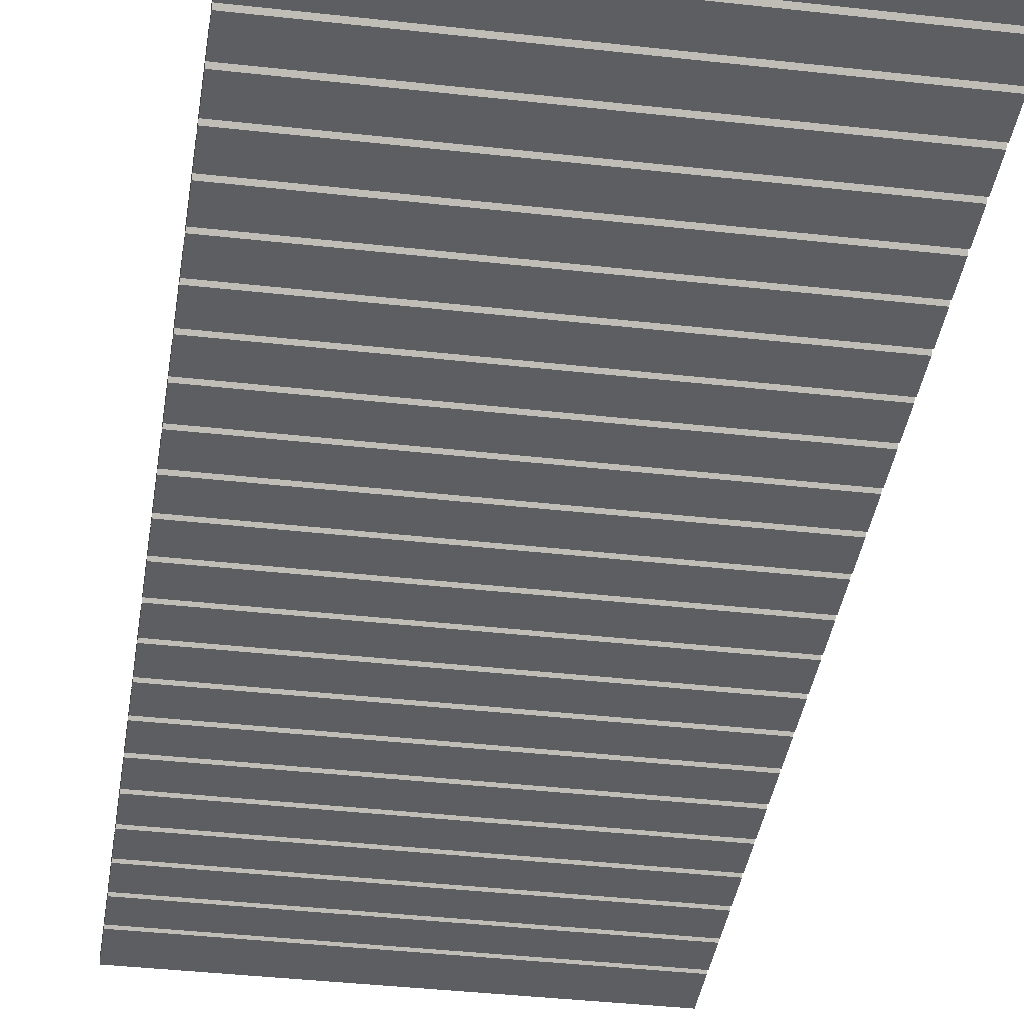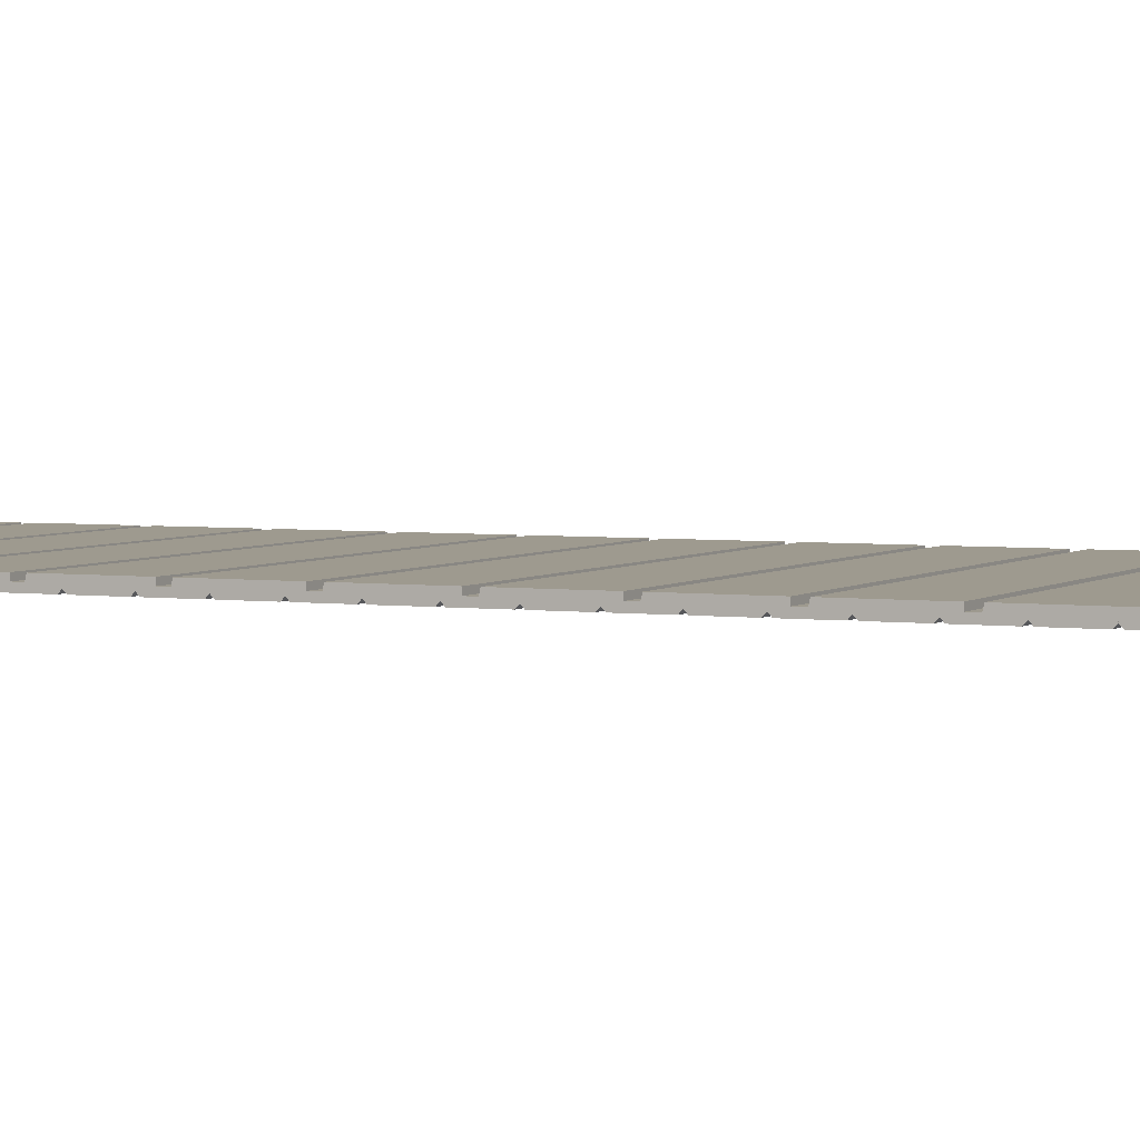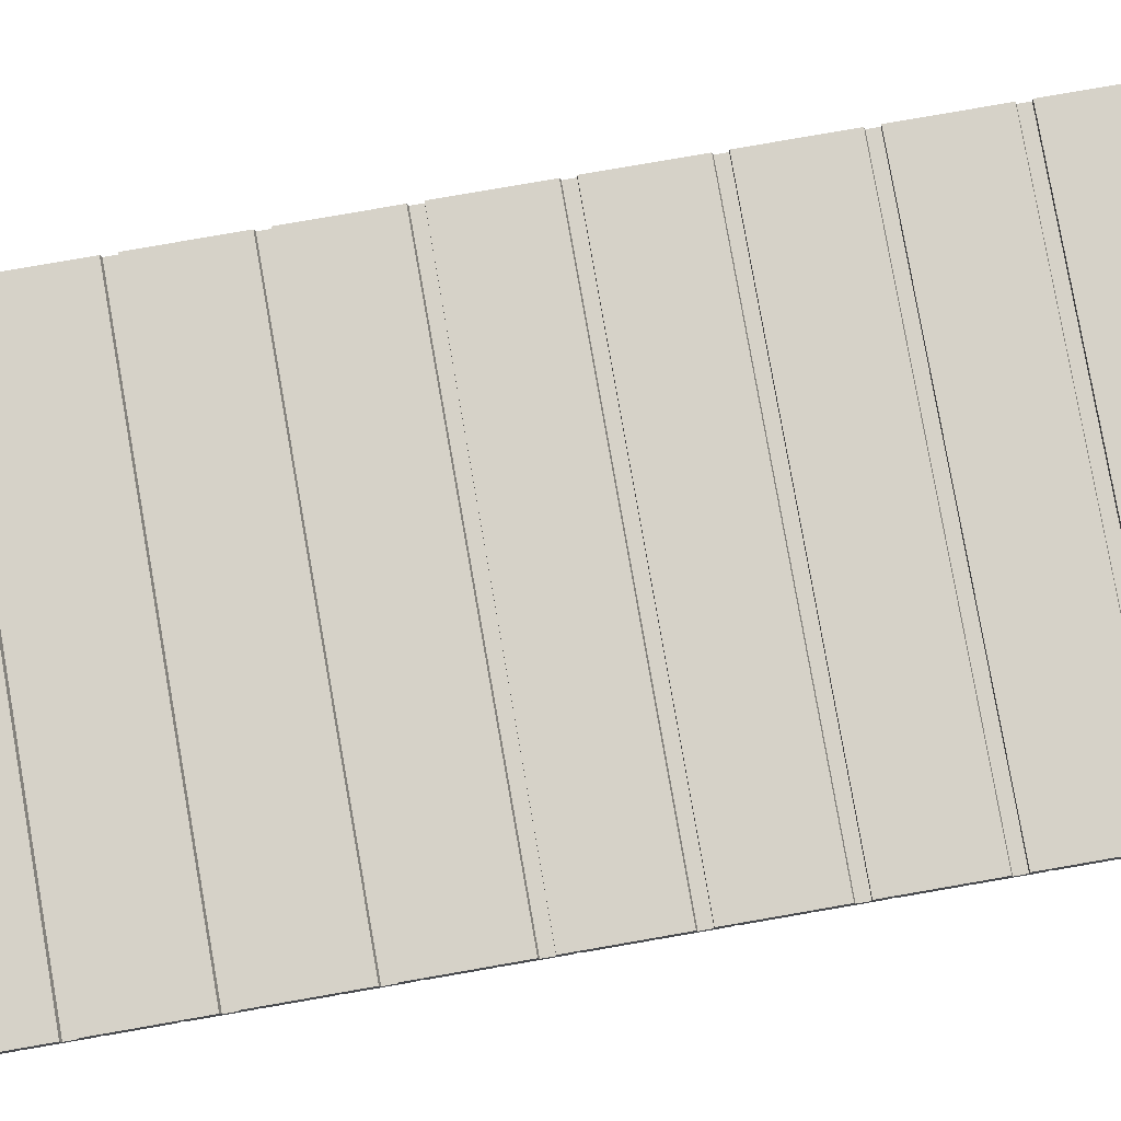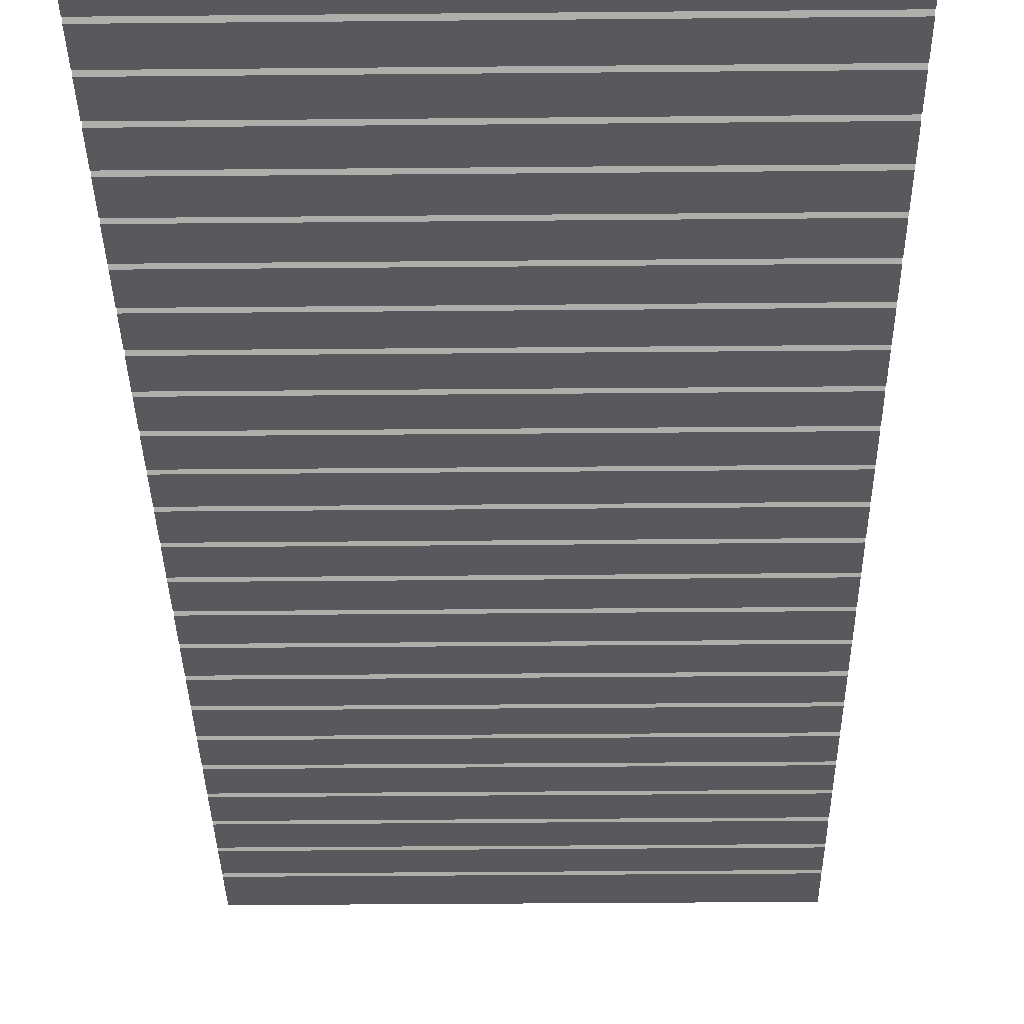
<metadata>
{"format":"obj","ext":"obj","renderer":"f3d","projection":"perspective","resolution":1024,"background":"white","views":[{"elev":-37.5,"azim":171.7,"up":"+Z"},{"elev":3.6,"azim":-65.4,"up":"+Z"},{"elev":78.2,"azim":80.1,"up":"+Z"},{"elev":-30.2,"azim":-179.2,"up":"+Z"}]}
</metadata>
<code>
v  15.01 31.64 -0.000954
v  15.01 31.44 0.214
v  -15.01 31.44 0.214
v  -15.01 31.64 -0.000954
v  15.01 31.24 -0.000954
v  -15.01 31.24 -0.000954
v  15.01 28.6 -0.000954
v  -15.01 28.6 -0.000954
v  15.01 28.4 0.214
v  -15.01 28.4 0.214
v  15.01 28.4 0.4073
v  -15.01 28.4 0.4073
v  15.01 27.57 0.4073
v  -15.01 27.57 0.4073
v  15.01 27.57 0.7471
v  -15.01 27.57 0.7471
v  15.01 32.93 0.7471
v  -15.01 32.93 0.7471
v  15.01 33.01 0.4073
v  -15.01 33.01 0.4073
v  15.01 34.48 0.4073
v  -15.01 34.48 0.4073
v  15.01 34.48 0.214
v  -15.01 34.48 0.214
v  15.01 34.28 -0.000954
v  -15.01 34.28 -0.000954
g plank013
f 1 2 3 4
f 2 5 6 3
f 5 7 8 6
f 7 9 10 8
f 9 11 12 10
f 11 13 14 12
f 13 15 16 14
f 15 17 18 16
f 17 19 20 18
f 19 21 22 20
f 21 23 24 22
f 23 25 26 24
f 25 1 4 26
f 19 25 23 21
f 19 17 1 25
f 13 11 17 15
f 9 7 17 11
f 17 7 2 1
f 5 2 7
f 20 22 24 26
f 20 26 4 18
f 14 16 18 12
f 10 12 18 8
f 18 4 3 8
f 6 8 3
v  15.01 -39 0.7471
v  15.01 -33.88 0.7471
v  -15.01 -33.88 0.7471
v  -15.01 -39 0.7471
v  15.01 -33.8 0.4073
v  -15.01 -33.8 0.4073
v  15.01 -32.33 0.4073
v  -15.01 -32.33 0.4073
v  15.01 -32.33 0.214
v  -15.01 -32.33 0.214
v  15.01 -32.53 -0.000956
v  -15.01 -32.53 -0.000956
v  15.01 -35.17 -0.000956
v  -15.01 -35.17 -0.000956
v  15.01 -35.37 0.214
v  -15.01 -35.37 0.214
v  15.01 -35.57 -0.000956
v  -15.01 -35.57 -0.000956
v  15.01 -39 -0.000956
v  -15.01 -39 -0.000956
g plank001
f 27 28 29 30
f 28 31 32 29
f 31 33 34 32
f 33 35 36 34
f 35 37 38 36
f 37 39 40 38
f 39 41 42 40
f 41 43 44 42
f 43 45 46 44
f 45 27 30 46
f 43 41 27 45
f 31 37 35 33
f 31 28 39 37
f 28 27 41 39
f 44 46 30 42
f 32 34 36 38
f 32 38 40 29
f 29 40 42 30
v  15.01 -29.09 -0.000956
v  15.01 -29.29 0.2145
v  -15.01 -29.29 0.2145
v  -15.01 -29.09 -0.000956
v  15.01 -29.49 -0.000956
v  -15.01 -29.49 -0.000956
v  15.01 -32.13 -0.000956
v  -15.01 -32.13 -0.000956
v  15.01 -32.33 0.214
v  -15.01 -32.33 0.214
v  15.01 -32.33 0.4073
v  -15.01 -32.33 0.4073
v  15.01 -33.16 0.4073
v  -15.01 -33.16 0.4073
v  15.01 -33.16 0.7471
v  -15.01 -33.16 0.7471
v  15.01 -27.8 0.7471
v  -15.01 -27.8 0.7471
v  15.01 -27.72 0.4073
v  -15.01 -27.72 0.4073
v  15.01 -26.25 0.4073
v  -15.01 -26.25 0.4073
v  15.01 -26.25 0.214
v  -15.01 -26.25 0.214
v  15.01 -26.45 -0.000956
v  -15.01 -26.45 -0.000956
g plank002
f 47 48 49 50
f 48 51 52 49
f 51 53 54 52
f 53 55 56 54
f 55 57 58 56
f 57 59 60 58
f 59 61 62 60
f 61 63 64 62
f 63 65 66 64
f 65 67 68 66
f 67 69 70 68
f 69 71 72 70
f 71 47 50 72
f 65 71 69 67
f 65 63 47 71
f 59 57 63 61
f 55 53 63 57
f 63 53 48 47
f 51 48 53
f 66 68 70 72
f 66 72 50 64
f 60 62 64 58
f 56 58 64 54
f 64 50 49 54
f 52 54 49
v  15.01 -10.86 -0.000956
v  15.01 -11.06 0.214
v  -15.01 -11.06 0.214
v  -15.01 -10.86 -0.000956
v  15.01 -11.26 -0.000956
v  -15.01 -11.26 -0.000956
v  15.01 -13.9 -0.000956
v  -15.01 -13.9 -0.000956
v  15.01 -14.1 0.214
v  -15.01 -14.1 0.214
v  15.01 -14.1 0.4073
v  -15.01 -14.1 0.4073
v  15.01 -14.93 0.4073
v  -15.01 -14.93 0.4073
v  15.01 -14.93 0.7471
v  -15.01 -14.93 0.7471
v  15.01 -9.567 0.7471
v  -15.01 -9.567 0.7471
v  15.01 -9.487 0.4073
v  -15.01 -9.487 0.4073
v  15.01 -8.018 0.4073
v  -15.01 -8.018 0.4073
v  15.01 -8.018 0.214
v  -15.01 -8.018 0.214
v  15.01 -8.217 -0.000956
v  -15.01 -8.217 -0.000956
g plank005
f 73 74 75 76
f 74 77 78 75
f 77 79 80 78
f 79 81 82 80
f 81 83 84 82
f 83 85 86 84
f 85 87 88 86
f 87 89 90 88
f 89 91 92 90
f 91 93 94 92
f 93 95 96 94
f 95 97 98 96
f 97 73 76 98
f 91 97 95 93
f 91 89 73 97
f 85 83 89 87
f 81 79 89 83
f 89 79 74 73
f 77 74 79
f 92 94 96 98
f 92 98 76 90
f 86 88 90 84
f 82 84 90 80
f 90 76 75 80
f 78 80 75
v  15.01 -16.94 -0.000956
v  15.01 -17.13 0.214
v  -15.01 -17.13 0.214
v  -15.01 -16.94 -0.000956
v  15.01 -17.33 -0.000956
v  -15.01 -17.33 -0.000956
v  15.01 -19.97 -0.000956
v  -15.01 -19.97 -0.000956
v  15.01 -20.17 0.214
v  -15.01 -20.17 0.214
v  15.01 -20.17 0.4073
v  -15.01 -20.17 0.4073
v  15.01 -21 0.4073
v  -15.01 -21 0.4073
v  15.01 -21 0.7471
v  -15.01 -21 0.7471
v  15.01 -15.65 0.7471
v  -15.01 -15.65 0.7471
v  15.01 -15.57 0.4073
v  -15.01 -15.57 0.4073
v  15.01 -14.1 0.4073
v  -15.01 -14.1 0.4073
v  15.01 -14.1 0.214
v  -15.01 -14.1 0.214
v  15.01 -14.3 -0.000956
v  -15.01 -14.3 -0.000956
g plank004
f 99 100 101 102
f 100 103 104 101
f 103 105 106 104
f 105 107 108 106
f 107 109 110 108
f 109 111 112 110
f 111 113 114 112
f 113 115 116 114
f 115 117 118 116
f 117 119 120 118
f 119 121 122 120
f 121 123 124 122
f 123 99 102 124
f 117 123 121 119
f 117 115 99 123
f 111 109 115 113
f 107 105 115 109
f 115 105 100 99
f 103 100 105
f 118 120 122 124
f 118 124 102 116
f 112 114 116 110
f 108 110 116 106
f 116 102 101 106
f 104 106 101
v  15.01 -23.01 -0.000956
v  15.01 -23.21 0.214
v  -15.01 -23.21 0.214
v  -15.01 -23.01 -0.000956
v  15.01 -23.41 -0.000956
v  -15.01 -23.41 -0.000956
v  15.01 -26.05 -0.000956
v  -15.01 -26.05 -0.000956
v  15.01 -26.25 0.214
v  -15.01 -26.25 0.214
v  15.01 -26.25 0.4073
v  -15.01 -26.25 0.4073
v  15.01 -27.08 0.4073
v  -15.01 -27.08 0.4073
v  15.01 -27.08 0.7471
v  -15.01 -27.08 0.7471
v  15.01 -21.72 0.7471
v  -15.01 -21.72 0.7471
v  15.01 -21.64 0.4073
v  -15.01 -21.64 0.4073
v  15.01 -20.17 0.4073
v  -15.01 -20.17 0.4073
v  15.01 -20.17 0.214
v  -15.01 -20.17 0.214
v  15.01 -20.37 -0.000956
v  -15.01 -20.37 -0.000956
g plank003
f 125 126 127 128
f 126 129 130 127
f 129 131 132 130
f 131 133 134 132
f 133 135 136 134
f 135 137 138 136
f 137 139 140 138
f 139 141 142 140
f 141 143 144 142
f 143 145 146 144
f 145 147 148 146
f 147 149 150 148
f 149 125 128 150
f 143 149 147 145
f 143 141 125 149
f 137 135 141 139
f 133 131 141 135
f 141 131 126 125
f 129 126 131
f 144 146 148 150
f 144 150 128 142
f 138 140 142 136
f 134 136 142 132
f 142 128 127 132
f 130 132 127
v  15.01 1.284 -0.000956
v  15.01 1.084 0.214
v  -15.01 1.084 0.214
v  -15.01 1.284 -0.000956
v  15.01 0.8843 -0.000956
v  -15.01 0.8843 -0.000956
v  15.01 -1.755 -0.000956
v  -15.01 -1.755 -0.000956
v  15.01 -1.955 0.214
v  -15.01 -1.955 0.214
v  15.01 -1.955 0.4073
v  -15.01 -1.955 0.4073
v  15.01 -2.785 0.4073
v  -15.01 -2.785 0.4073
v  15.01 -2.785 0.7471
v  -15.01 -2.785 0.7471
v  15.01 2.574 0.7471
v  -15.01 2.574 0.7471
v  15.01 2.654 0.4073
v  -15.01 2.654 0.4073
v  15.01 4.123 0.4073
v  -15.01 4.123 0.4073
v  15.01 4.123 0.214
v  -15.01 4.123 0.214
v  15.01 3.923 -0.000956
v  -15.01 3.923 -0.000956
g plank008
f 151 152 153 154
f 152 155 156 153
f 155 157 158 156
f 157 159 160 158
f 159 161 162 160
f 161 163 164 162
f 163 165 166 164
f 165 167 168 166
f 167 169 170 168
f 169 171 172 170
f 171 173 174 172
f 173 175 176 174
f 175 151 154 176
f 169 175 173 171
f 169 167 151 175
f 163 161 167 165
f 159 157 167 161
f 167 157 152 151
f 155 152 157
f 170 172 174 176
f 170 176 154 168
f 164 166 168 162
f 160 162 168 158
f 168 154 153 158
f 156 158 153
v  15.01 -4.786 -0.000956
v  15.01 -4.986 0.214
v  -15.01 -4.986 0.214
v  -15.01 -4.786 -0.000956
v  15.01 -5.186 -0.000956
v  -15.01 -5.186 -0.000956
v  15.01 -7.826 -0.000956
v  -15.01 -7.826 -0.000956
v  15.01 -8.025 0.214
v  -15.01 -8.025 0.214
v  15.01 -8.025 0.4073
v  -15.01 -8.025 0.4073
v  15.01 -8.856 0.4073
v  -15.01 -8.856 0.4073
v  15.01 -8.856 0.7471
v  -15.01 -8.856 0.7471
v  15.01 -3.497 0.7471
v  -15.01 -3.497 0.7471
v  15.01 -3.417 0.4073
v  -15.01 -3.417 0.4073
v  15.01 -1.947 0.4073
v  -15.01 -1.947 0.4073
v  15.01 -1.947 0.214
v  -15.01 -1.947 0.214
v  15.01 -2.147 -0.000956
v  -15.01 -2.147 -0.000956
g plank007
f 177 178 179 180
f 178 181 182 179
f 181 183 184 182
f 183 185 186 184
f 185 187 188 186
f 187 189 190 188
f 189 191 192 190
f 191 193 194 192
f 193 195 196 194
f 195 197 198 196
f 197 199 200 198
f 199 201 202 200
f 201 177 180 202
f 195 201 199 197
f 195 193 177 201
f 189 187 193 191
f 185 183 193 187
f 193 183 178 177
f 181 178 183
f 196 198 200 202
f 196 202 180 194
f 190 192 194 188
f 186 188 194 184
f 194 180 179 184
f 182 184 179
v  15.01 7.355 -0.000954
v  15.01 7.154 0.214
v  -15.01 7.154 0.214
v  -15.01 7.355 -0.000954
v  15.01 6.955 -0.000954
v  -15.01 6.955 -0.000954
v  15.01 4.315 -0.000954
v  -15.01 4.315 -0.000954
v  15.01 4.115 0.214
v  -15.01 4.115 0.214
v  15.01 4.115 0.4073
v  -15.01 4.115 0.4073
v  15.01 3.285 0.4073
v  -15.01 3.285 0.4073
v  15.01 3.285 0.7471
v  -15.01 3.285 0.7471
v  15.01 8.644 0.7471
v  -15.01 8.644 0.7471
v  15.01 8.724 0.4073
v  -15.01 8.724 0.4073
v  15.01 10.19 0.4073
v  -15.01 10.19 0.4073
v  15.01 10.19 0.214
v  -15.01 10.19 0.214
v  15.01 9.994 -0.000954
v  -15.01 9.994 -0.000954
g plank009
f 203 204 205 206
f 204 207 208 205
f 207 209 210 208
f 209 211 212 210
f 211 213 214 212
f 213 215 216 214
f 215 217 218 216
f 217 219 220 218
f 219 221 222 220
f 221 223 224 222
f 223 225 226 224
f 225 227 228 226
f 227 203 206 228
f 221 227 225 223
f 221 219 203 227
f 215 213 219 217
f 211 209 219 213
f 219 209 204 203
f 207 204 209
f 222 224 226 228
f 222 228 206 220
f 216 218 220 214
f 212 214 220 210
f 220 206 205 210
f 208 210 205
v  15.01 39 -0.000956
v  15.01 37.71 -0.000956
v  -15.01 37.71 -0.000956
v  -15.01 39 -0.000956
v  15.01 37.51 0.214
v  -15.01 37.51 0.214
v  15.01 37.31 -0.000956
v  -15.01 37.31 -0.000956
v  15.01 34.68 -0.000956
v  -15.01 34.68 -0.000956
v  15.01 34.47 0.214
v  -15.01 34.47 0.214
v  15.01 34.47 0.4073
v  -15.01 34.47 0.4073
v  15.01 33.65 0.4073
v  -15.01 33.65 0.4073
v  15.01 33.65 0.7471
v  -15.01 33.65 0.7471
v  15.01 39 0.7471
v  -15.01 39 0.7471
g plank006
f 229 230 231 232
f 230 233 234 231
f 233 235 236 234
f 235 237 238 236
f 237 239 240 238
f 239 241 242 240
f 241 243 244 242
f 243 245 246 244
f 245 247 248 246
f 247 229 232 248
f 243 241 247 245
f 247 233 230 229
f 239 237 247 241
f 237 235 233 247
f 244 246 248 242
f 248 232 231 234
f 240 242 248 238
f 238 248 234 236
v  15.01 25.57 -0.000954
v  15.01 25.37 0.214
v  -15.01 25.37 0.214
v  -15.01 25.57 -0.000954
v  15.01 25.17 -0.000954
v  -15.01 25.17 -0.000954
v  15.01 22.53 -0.000954
v  -15.01 22.53 -0.000954
v  15.01 22.33 0.214
v  -15.01 22.33 0.214
v  15.01 22.33 0.4073
v  -15.01 22.33 0.4073
v  15.01 21.5 0.4073
v  -15.01 21.5 0.4073
v  15.01 21.5 0.7471
v  -15.01 21.5 0.7471
v  15.01 26.86 0.7471
v  -15.01 26.86 0.7471
v  15.01 26.94 0.4073
v  -15.01 26.94 0.4073
v  15.01 28.4 0.4073
v  -15.01 28.4 0.4073
v  15.01 28.4 0.214
v  -15.01 28.4 0.214
v  15.01 28.21 -0.000954
v  -15.01 28.21 -0.000954
g plank012
f 249 250 251 252
f 250 253 254 251
f 253 255 256 254
f 255 257 258 256
f 257 259 260 258
f 259 261 262 260
f 261 263 264 262
f 263 265 266 264
f 265 267 268 266
f 267 269 270 268
f 269 271 272 270
f 271 273 274 272
f 273 249 252 274
f 267 273 271 269
f 267 265 249 273
f 261 259 265 263
f 257 255 265 259
f 265 255 250 249
f 253 250 255
f 268 270 272 274
f 268 274 252 266
f 262 264 266 260
f 258 260 266 256
f 266 252 251 256
f 254 256 251
v  15.01 13.42 -0.000954
v  15.01 13.22 0.214
v  -15.01 13.22 0.214
v  -15.01 13.42 -0.000954
v  15.01 13.03 -0.000954
v  -15.01 13.03 -0.000954
v  15.01 10.39 -0.000954
v  -15.01 10.39 -0.000954
v  15.01 10.19 0.214
v  -15.01 10.19 0.214
v  15.01 10.19 0.4073
v  -15.01 10.19 0.4073
v  15.01 9.356 0.4073
v  -15.01 9.356 0.4073
v  15.01 9.356 0.7471
v  -15.01 9.356 0.7471
v  15.01 14.71 0.7471
v  -15.01 14.71 0.7471
v  15.01 14.79 0.4073
v  -15.01 14.79 0.4073
v  15.01 16.26 0.4073
v  -15.01 16.26 0.4073
v  15.01 16.26 0.214
v  -15.01 16.26 0.214
v  15.01 16.06 -0.000954
v  -15.01 16.06 -0.000954
g plank010
f 275 276 277 278
f 276 279 280 277
f 279 281 282 280
f 281 283 284 282
f 283 285 286 284
f 285 287 288 286
f 287 289 290 288
f 289 291 292 290
f 291 293 294 292
f 293 295 296 294
f 295 297 298 296
f 297 299 300 298
f 299 275 278 300
f 293 299 297 295
f 293 291 275 299
f 287 285 291 289
f 283 281 291 285
f 291 281 276 275
f 279 276 281
f 294 296 298 300
f 294 300 278 292
f 288 290 292 286
f 284 286 292 282
f 292 278 277 282
f 280 282 277
v  15.01 19.5 -0.000954
v  15.01 19.3 0.214
v  -15.01 19.3 0.214
v  -15.01 19.5 -0.000954
v  15.01 19.1 -0.000954
v  -15.01 19.1 -0.000954
v  15.01 16.46 -0.000954
v  -15.01 16.46 -0.000954
v  15.01 16.26 0.214
v  -15.01 16.26 0.214
v  15.01 16.26 0.4073
v  -15.01 16.26 0.4073
v  15.01 15.43 0.4073
v  -15.01 15.43 0.4073
v  15.01 15.43 0.7471
v  -15.01 15.43 0.7471
v  15.01 20.79 0.7471
v  -15.01 20.79 0.7471
v  15.01 20.87 0.4073
v  -15.01 20.87 0.4073
v  15.01 22.33 0.4073
v  -15.01 22.33 0.4073
v  15.01 22.33 0.214
v  -15.01 22.33 0.214
v  15.01 22.13 -0.000954
v  -15.01 22.13 -0.000954
g plank011
f 301 302 303 304
f 302 305 306 303
f 305 307 308 306
f 307 309 310 308
f 309 311 312 310
f 311 313 314 312
f 313 315 316 314
f 315 317 318 316
f 317 319 320 318
f 319 321 322 320
f 321 323 324 322
f 323 325 326 324
f 325 301 304 326
f 319 325 323 321
f 319 317 301 325
f 313 311 317 315
f 309 307 317 311
f 317 307 302 301
f 305 302 307
f 320 322 324 326
f 320 326 304 318
f 314 316 318 312
f 310 312 318 308
f 318 304 303 308
f 306 308 303

</code>
